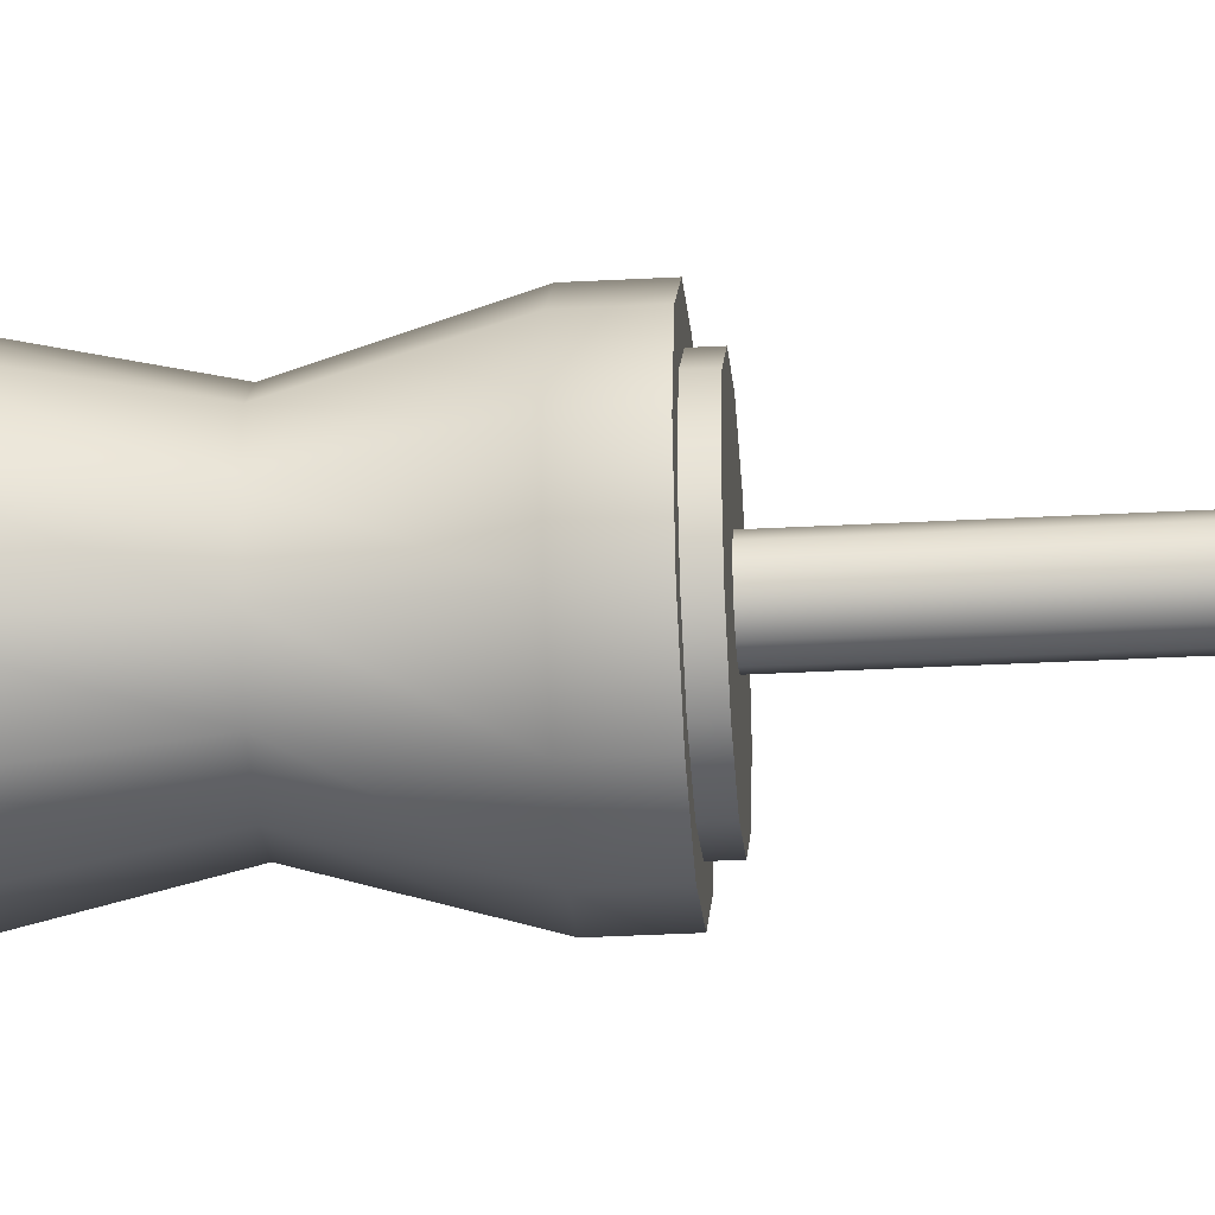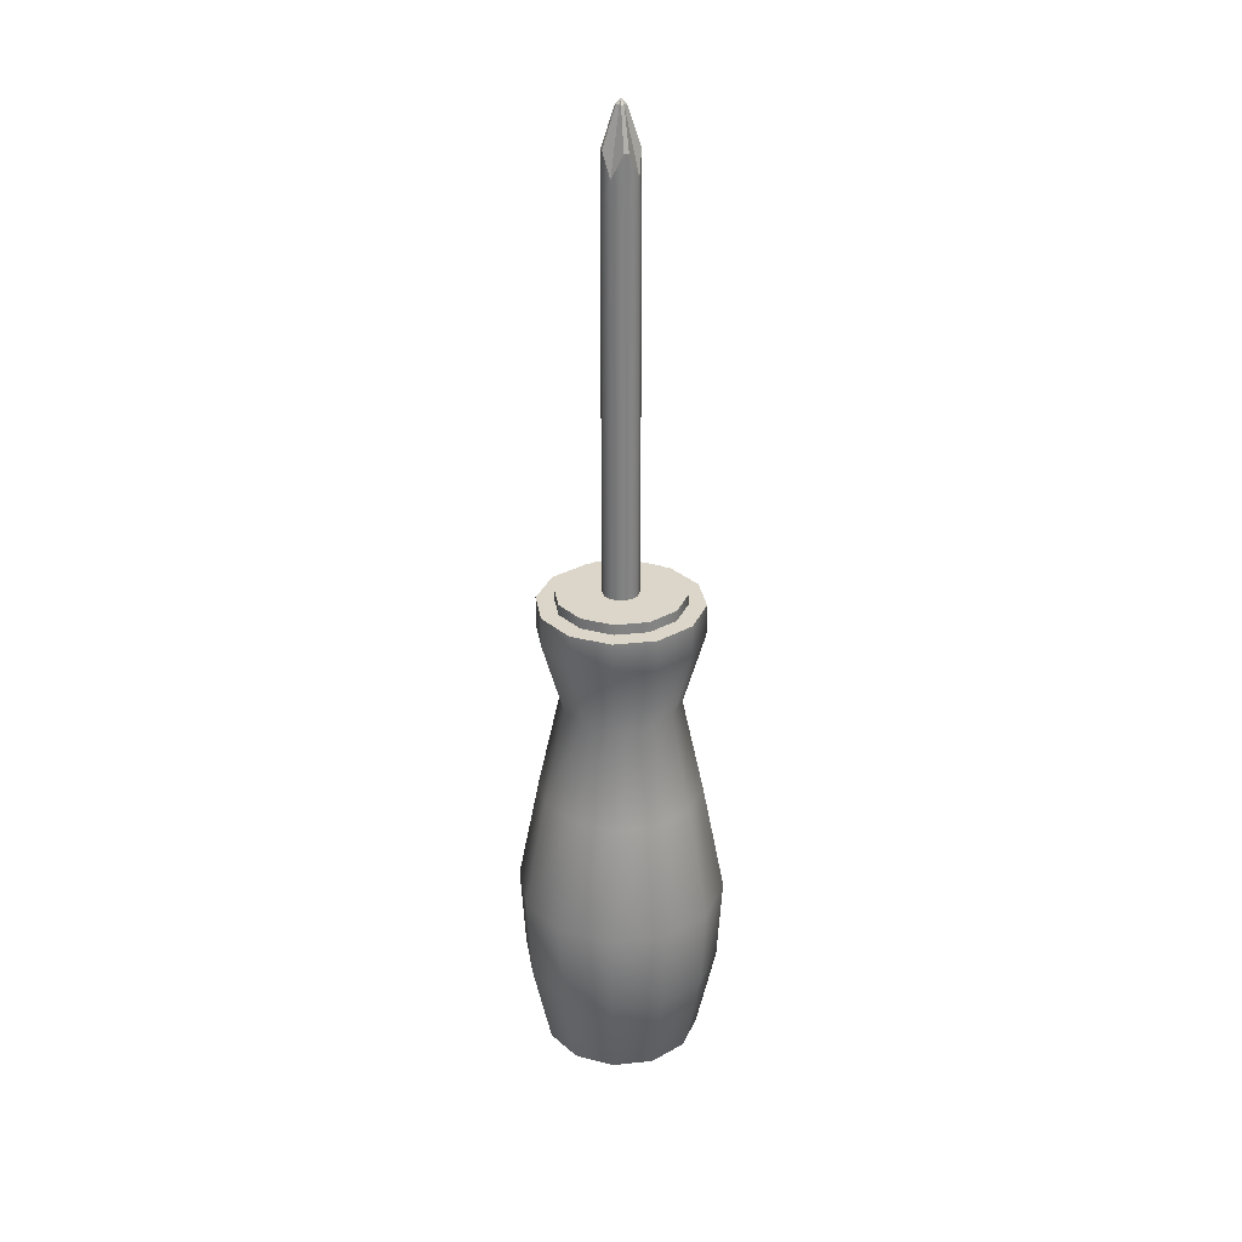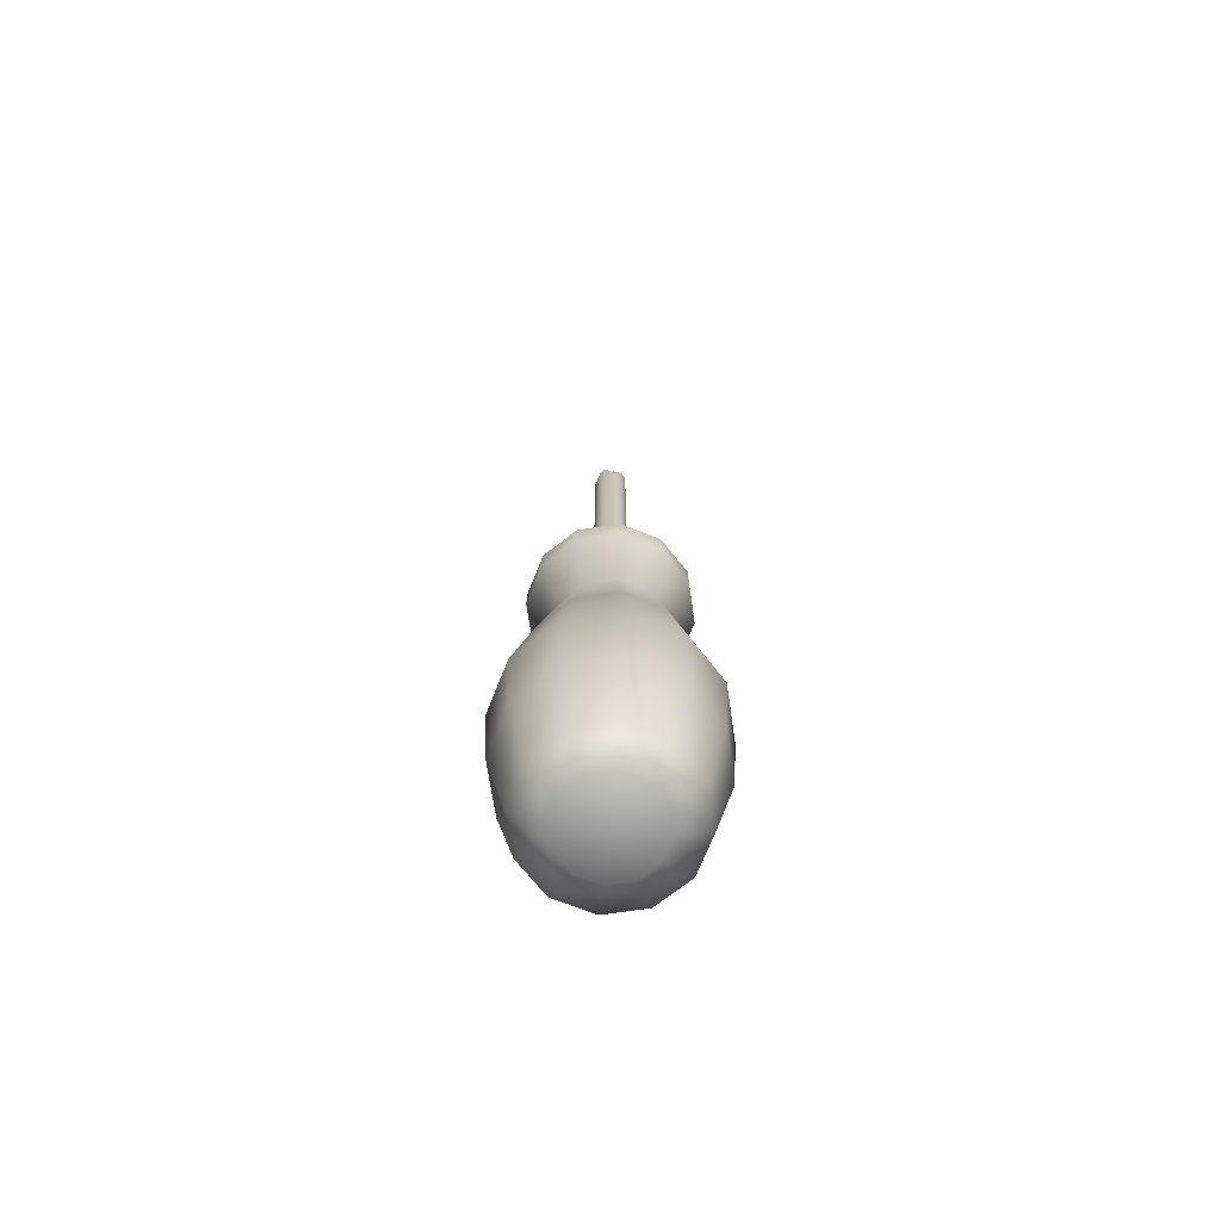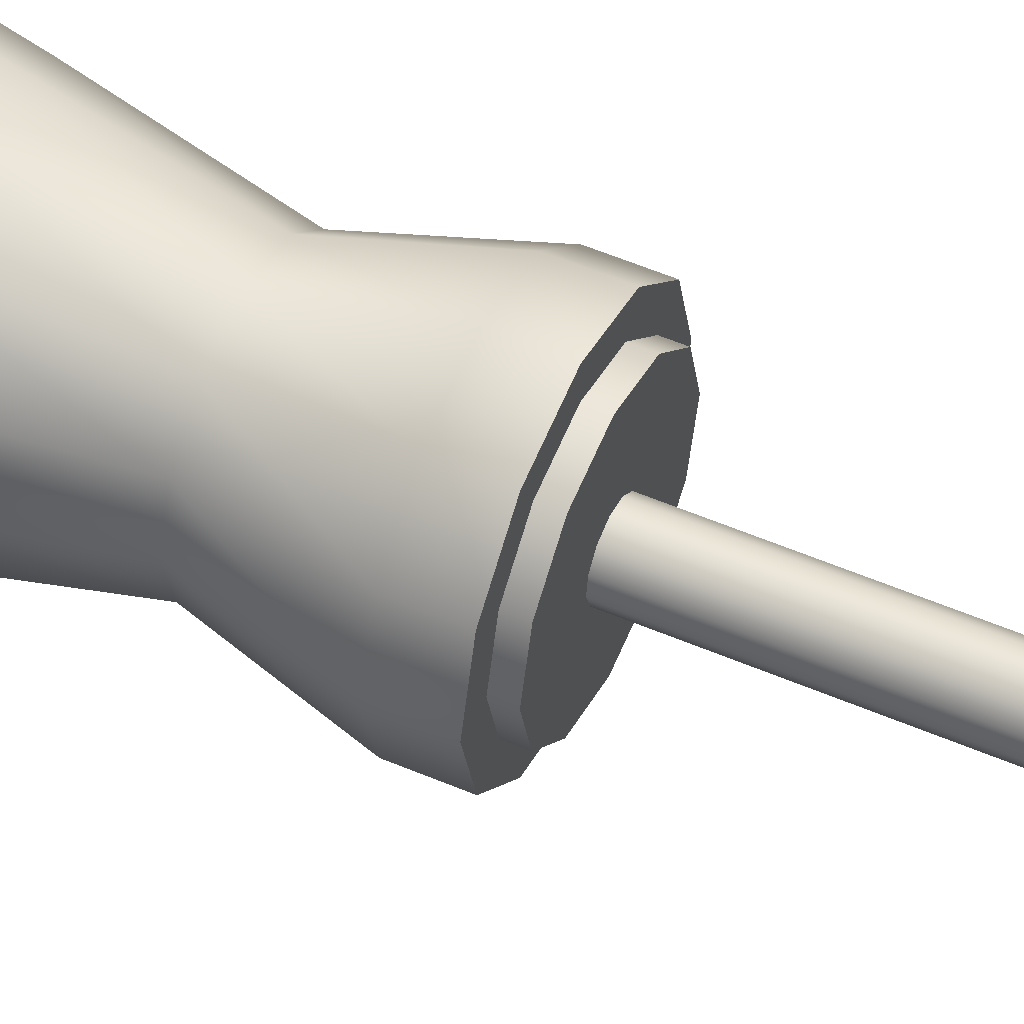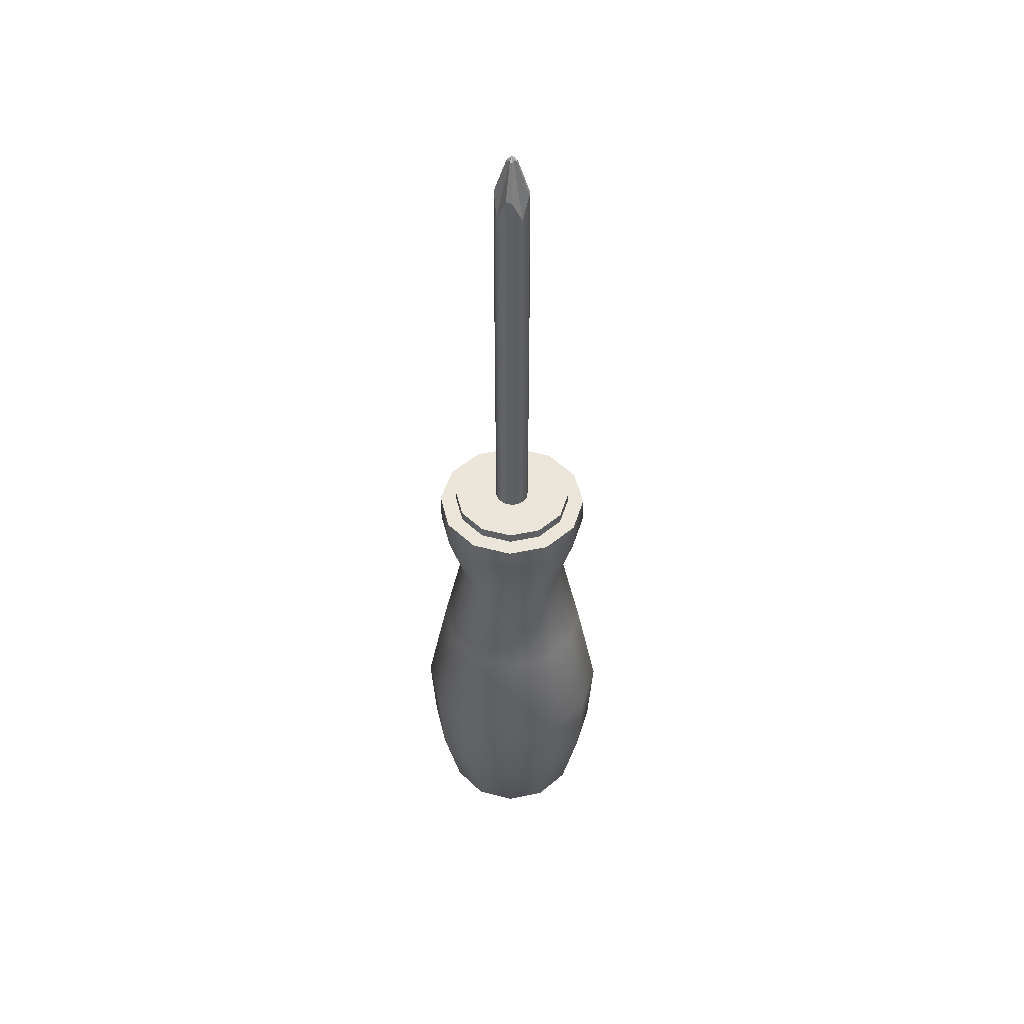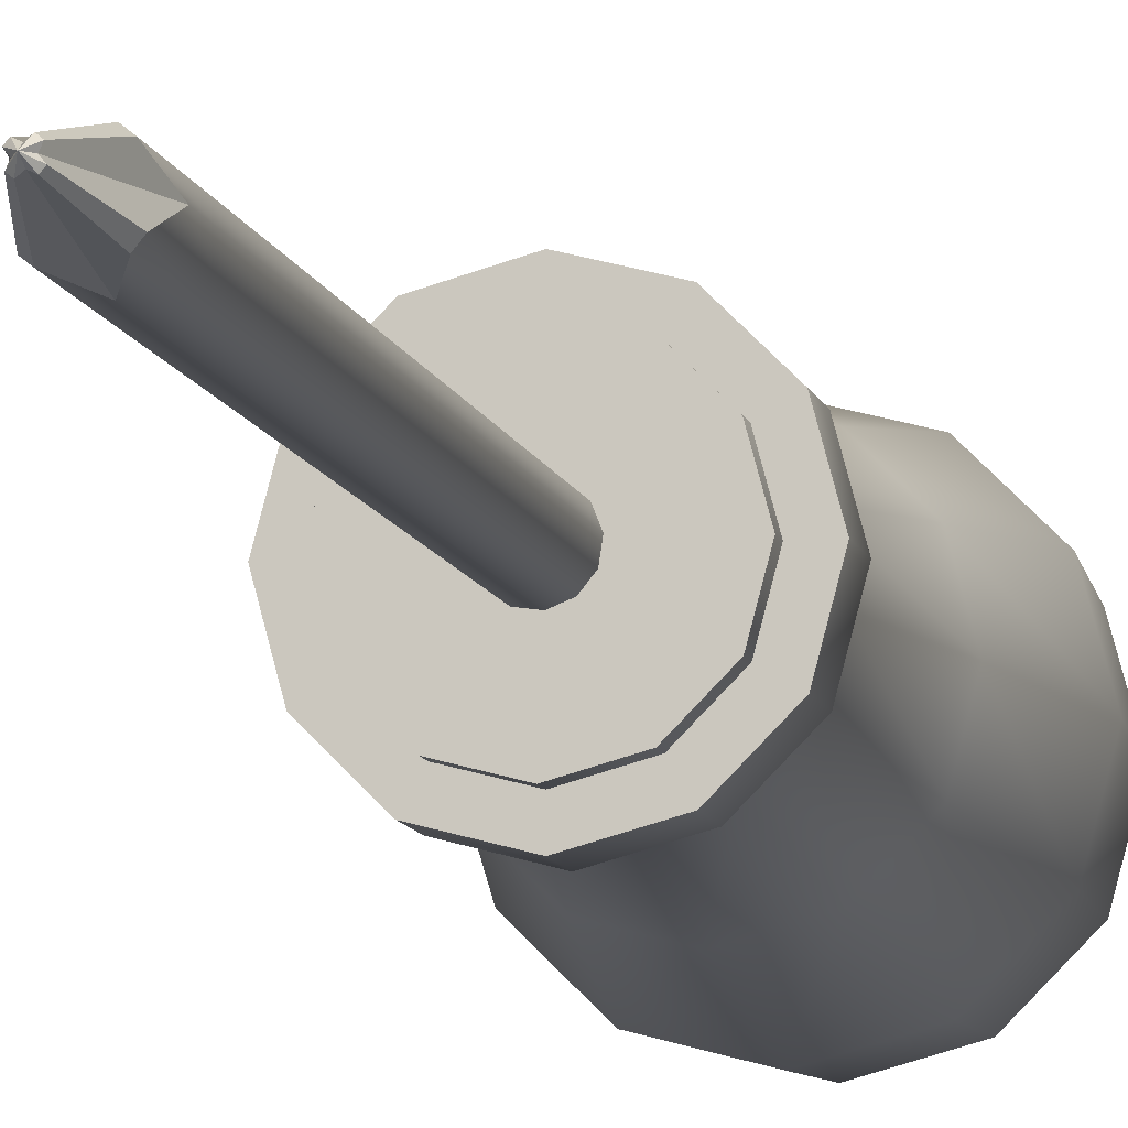
<metadata>
{"format":"obj","ext":"obj","renderer":"f3d","projection":"perspective","resolution":1024,"background":"white","views":[{"elev":-33.9,"azim":94.2,"up":"+Z"},{"elev":29.8,"azim":125.8,"up":"+Y"},{"elev":-71.0,"azim":-96.6,"up":"+Y"},{"elev":52.8,"azim":114.9,"up":"+Z"},{"elev":48.2,"azim":-118.3,"up":"+Y"},{"elev":-9.9,"azim":-167.2,"up":"+Z"}]}
</metadata>
<code>
g default
v 0.06123 2.634 -0.14
v -0.01698 2.634 -0.1519
v -0.09065 2.634 -0.123
v -0.14 2.634 -0.06123
v -0.1519 2.634 0.01698
v -0.123 2.634 0.09065
v -0.06123 2.634 0.14
v 0.01698 2.634 0.1519
v 0.09065 2.634 0.123
v 0.14 2.634 0.06123
v 0.1519 2.634 -0.01698
v 0.123 2.634 -0.09065
v 0.06123 6.062 -0.14
v -0.01698 6.062 -0.1519
v -0.09065 6.062 -0.123
v -0.14 6.062 -0.06123
v -0.1519 6.062 0.01698
v -0.123 6.062 0.09065
v -0.06123 6.062 0.14
v 0.01698 6.062 0.1519
v 0.09065 6.062 0.123
v 0.14 6.062 0.06123
v 0.1519 6.062 -0.01698
v 0.123 6.062 -0.09065
v 0.0767 6.472 -0.1277
v -0.01698 6.279 -0.1519
v -0.1002 6.472 -0.1111
v -0.1305 6.472 -0.07314
v -0.1519 6.279 0.01698
v -0.1093 6.472 0.1016
v -0.075 6.472 0.129
v 0.01698 6.279 0.1519
v 0.1036 6.472 0.1068
v 0.1271 6.472 0.07747
v 0.1519 6.279 -0.01698
v 0.1076 6.472 -0.103
v 0.01774 6.791 -0.04057
v -0.002689 6.791 -0.02405
v -0.02626 6.791 -0.03565
v -0.04057 6.791 -0.01774
v -0.02405 6.791 0.002689
v -0.03565 6.791 0.02626
v -0.01774 6.791 0.04057
v 0.002689 6.791 0.02405
v 0.02626 6.791 0.03565
v 0.04057 6.791 0.01774
v 0.02405 6.791 -0.002689
v 0.03565 6.791 -0.02626
v 0 6.832 0
g metal
f 1 2 14 13
f 2 3 15 14
f 3 4 16 15
f 4 5 17 16
f 5 6 18 17
f 6 7 19 18
f 7 8 20 19
f 8 9 21 20
f 9 10 22 21
f 10 11 23 22
f 11 12 24 23
f 12 1 13 24
f 13 14 26 25
f 14 15 27 26
f 15 16 28 27
f 16 17 29 28
f 17 18 30 29
f 18 19 31 30
f 19 20 32 31
f 20 21 33 32
f 21 22 34 33
f 22 23 35 34
f 23 24 36 35
f 24 13 25 36
f 25 26 38 37
f 26 27 39 38
f 27 28 40 39
f 28 29 41 40
f 29 30 42 41
f 30 31 43 42
f 31 32 44 43
f 32 33 45 44
f 33 34 46 45
f 34 35 47 46
f 35 36 48 47
f 36 25 37 48
f 37 38 49
f 38 39 49
f 39 40 49
f 40 41 49
f 41 42 49
f 42 43 49
f 43 44 49
f 44 45 49
f 45 46 49
f 46 47 49
f 47 48 49
f 48 37 49
g default
v 0.5852 -1.508 -0.3378
v 0.3378 -1.508 -0.5852
v 0 -1.508 -0.6757
v -0.3378 -1.508 -0.5852
v -0.5852 -1.508 -0.3378
v -0.6757 -1.508 0
v -0.5852 -1.508 0.3378
v -0.3378 -1.508 0.5852
v 0 -1.508 0.6757
v 0.3378 -1.508 0.5852
v 0.5852 -1.508 0.3378
v 0.6757 -1.508 0
v 0.4394 1.851 -0.2537
v 0.2537 1.851 -0.4394
v 0 1.851 -0.5074
v -0.2537 1.851 -0.4394
v -0.4394 1.851 -0.2537
v -0.5074 1.851 0
v -0.4394 1.851 0.2537
v -0.2537 1.851 0.4394
v 0 1.851 0.5074
v 0.2537 1.851 0.4394
v 0.4394 1.851 0.2537
v 0.5074 1.851 0
v 0 -1.676 0
v 0.5986 2.492 -0.3456
v 0.3456 2.492 -0.5986
v 0 2.492 -0.6912
v -0.3456 2.492 -0.5986
v -0.5986 2.492 -0.3456
v -0.6912 2.492 0
v -0.5986 2.492 0.3456
v -0.3456 2.492 0.5986
v 0 2.492 0.6912
v 0.3456 2.492 0.5986
v 0.5986 2.492 0.3456
v 0.6912 2.492 0
v 0.5986 2.76 -0.3456
v 0.3456 2.76 -0.5986
v 0 2.76 -0.6912
v -0.3456 2.76 -0.5986
v -0.5986 2.76 -0.3456
v -0.6912 2.76 -0
v -0.5986 2.76 0.3456
v -0.3456 2.76 0.5986
v 0 2.76 0.6912
v 0.3456 2.76 0.5986
v 0.5986 2.76 0.3456
v 0.6912 2.76 0
v 0.3997 -1.628 0
v 0.3461 -1.628 -0.1998
v 0.1998 -1.628 -0.3461
v 0 -1.628 -0.3997
v -0.1998 -1.628 -0.3461
v -0.3461 -1.628 -0.1998
v -0.3997 -1.628 0
v -0.3461 -1.628 0.1998
v -0.1998 -1.628 0.3461
v 0 -1.628 0.3997
v 0.1998 -1.628 0.3461
v 0.3461 -1.628 0.1998
v 0.4689 2.76 -0.2707
v 0.2707 2.76 -0.4689
v 0 2.76 -0.5414
v -0.2707 2.76 -0.4689
v -0.4689 2.76 -0.2707
v -0.5414 2.76 -0
v -0.4689 2.76 0.2707
v -0.2707 2.76 0.4689
v 0 2.76 0.5414
v 0.2707 2.76 0.4689
v 0.4689 2.76 0.2707
v 0.5414 2.76 0
v 0.4689 2.85 -0.2707
v 0.2707 2.85 -0.4689
v 0 2.85 0
v 0 2.85 -0.5414
v -0.2707 2.85 -0.4689
v -0.4689 2.85 -0.2707
v -0.5414 2.85 -0
v -0.4689 2.85 0.2707
v -0.2707 2.85 0.4689
v 0 2.85 0.5414
v 0.2707 2.85 0.4689
v 0.4689 2.85 0.2707
v 0.5414 2.85 0
v 0.5987 1.007 -0.3457
v 0.3457 1.007 -0.5987
v 0 1.007 -0.6913
v -0.3457 1.007 -0.5987
v -0.5987 1.007 -0.3457
v -0.6913 1.007 0
v -0.5987 1.007 0.3457
v -0.3457 1.007 0.5987
v 0 1.007 0.6913
v 0.3457 1.007 0.5987
v 0.5987 1.007 0.3457
v 0.6913 1.007 0
v 0.7278 -0.7408 -0.4202
v 0.4202 -0.7408 -0.7278
v 0 -0.7408 -0.8404
v -0.4202 -0.7408 -0.7278
v -0.7278 -0.7408 -0.4202
v -0.8404 -0.7408 0
v -0.7278 -0.7408 0.4202
v -0.4202 -0.7408 0.7278
v 0 -0.7408 0.8404
v 0.4202 -0.7408 0.7278
v 0.7278 -0.7408 0.4202
v 0.8404 -0.7408 0
v 0.7662 0.01115 -0.4424
v 0.8848 0.01115 0
v 0.7662 0.01115 0.4424
v 0.4424 0.01115 0.7662
v 0 0.01115 0.8848
v -0.4424 0.01115 0.7662
v -0.7662 0.01115 0.4424
v -0.8848 0.01115 0
v -0.7662 0.01115 -0.4424
v -0.4424 0.01115 -0.7662
v 0 0.01115 -0.8848
v 0.4424 0.01115 -0.7662
g handle
f 136 137 63 62
f 137 138 64 63
f 138 139 65 64
f 139 140 66 65
f 140 141 67 66
f 141 142 68 67
f 142 143 69 68
f 143 144 70 69
f 144 145 71 70
f 145 146 72 71
f 146 147 73 72
f 147 136 62 73
f 51 50 100 101
f 52 51 101 102
f 53 52 102 103
f 54 53 103 104
f 55 54 104 105
f 56 55 105 106
f 57 56 106 107
f 58 57 107 108
f 59 58 108 109
f 60 59 109 110
f 61 60 110 99
f 50 61 99 100
f 123 124 125
f 124 126 125
f 126 127 125
f 127 128 125
f 128 129 125
f 129 130 125
f 130 131 125
f 131 132 125
f 132 133 125
f 133 134 125
f 134 135 125
f 135 123 125
f 62 63 76 75
f 63 64 77 76
f 64 65 78 77
f 65 66 79 78
f 66 67 80 79
f 67 68 81 80
f 68 69 82 81
f 69 70 83 82
f 70 71 84 83
f 71 72 85 84
f 72 73 86 85
f 73 62 75 86
f 75 76 88 87
f 76 77 89 88
f 77 78 90 89
f 78 79 91 90
f 79 80 92 91
f 80 81 93 92
f 81 82 94 93
f 82 83 95 94
f 83 84 96 95
f 84 85 97 96
f 85 86 98 97
f 86 75 87 98
f 100 99 74
f 101 100 74
f 102 101 74
f 103 102 74
f 104 103 74
f 105 104 74
f 106 105 74
f 107 106 74
f 108 107 74
f 109 108 74
f 110 109 74
f 99 110 74
f 87 88 112 111
f 88 89 113 112
f 89 90 114 113
f 90 91 115 114
f 91 92 116 115
f 92 93 117 116
f 93 94 118 117
f 94 95 119 118
f 95 96 120 119
f 96 97 121 120
f 97 98 122 121
f 98 87 111 122
f 111 112 124 123
f 112 113 126 124
f 113 114 127 126
f 114 115 128 127
f 115 116 129 128
f 116 117 130 129
f 117 118 131 130
f 118 119 132 131
f 119 120 133 132
f 120 121 134 133
f 121 122 135 134
f 122 111 123 135
f 171 160 148 149
f 170 171 149 150
f 169 170 150 151
f 168 169 151 152
f 167 168 152 153
f 166 167 153 154
f 165 166 154 155
f 164 165 155 156
f 163 164 156 157
f 162 163 157 158
f 161 162 158 159
f 160 161 159 148
f 50 51 149 148
f 51 52 150 149
f 52 53 151 150
f 53 54 152 151
f 54 55 153 152
f 55 56 154 153
f 56 57 155 154
f 57 58 156 155
f 58 59 157 156
f 59 60 158 157
f 60 61 159 158
f 61 50 148 159
f 136 147 161 160
f 147 146 162 161
f 146 145 163 162
f 145 144 164 163
f 144 143 165 164
f 143 142 166 165
f 142 141 167 166
f 141 140 168 167
f 140 139 169 168
f 139 138 170 169
f 138 137 171 170
f 137 136 160 171

</code>
